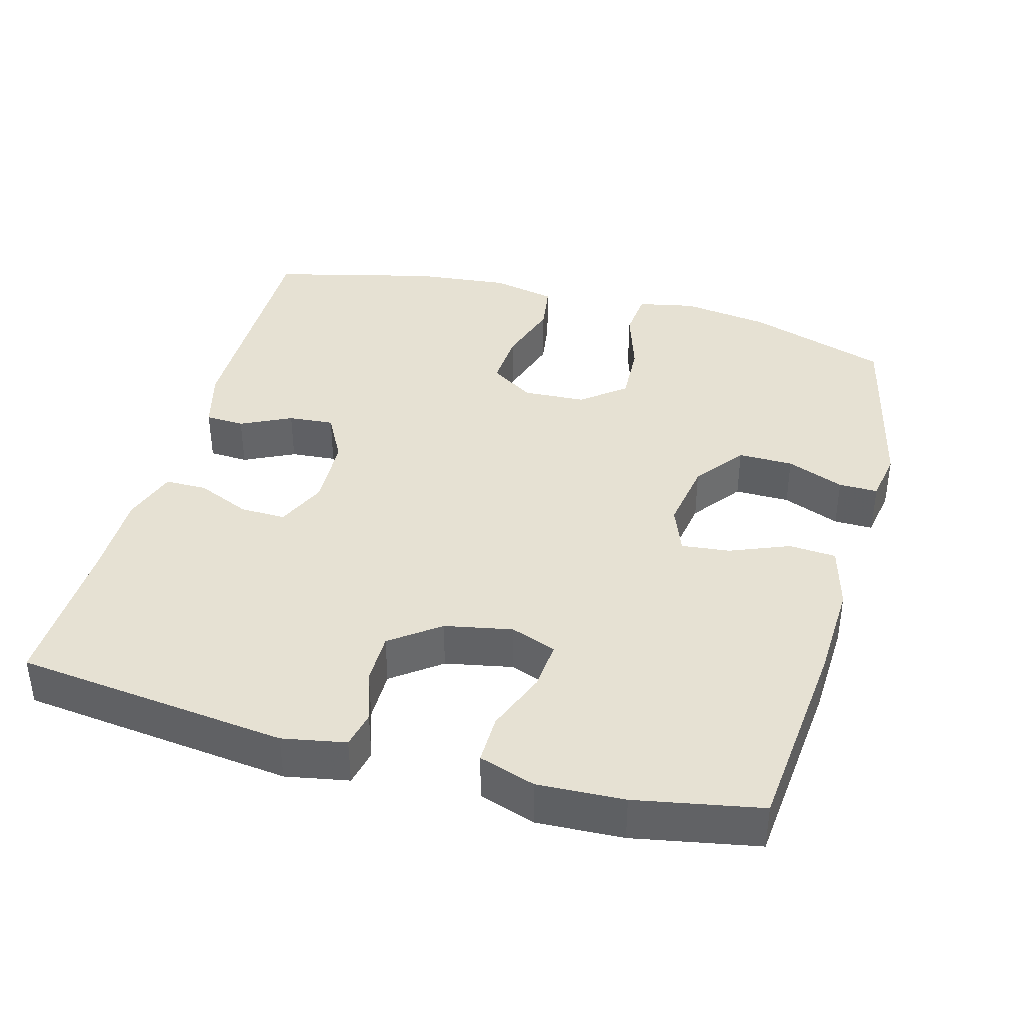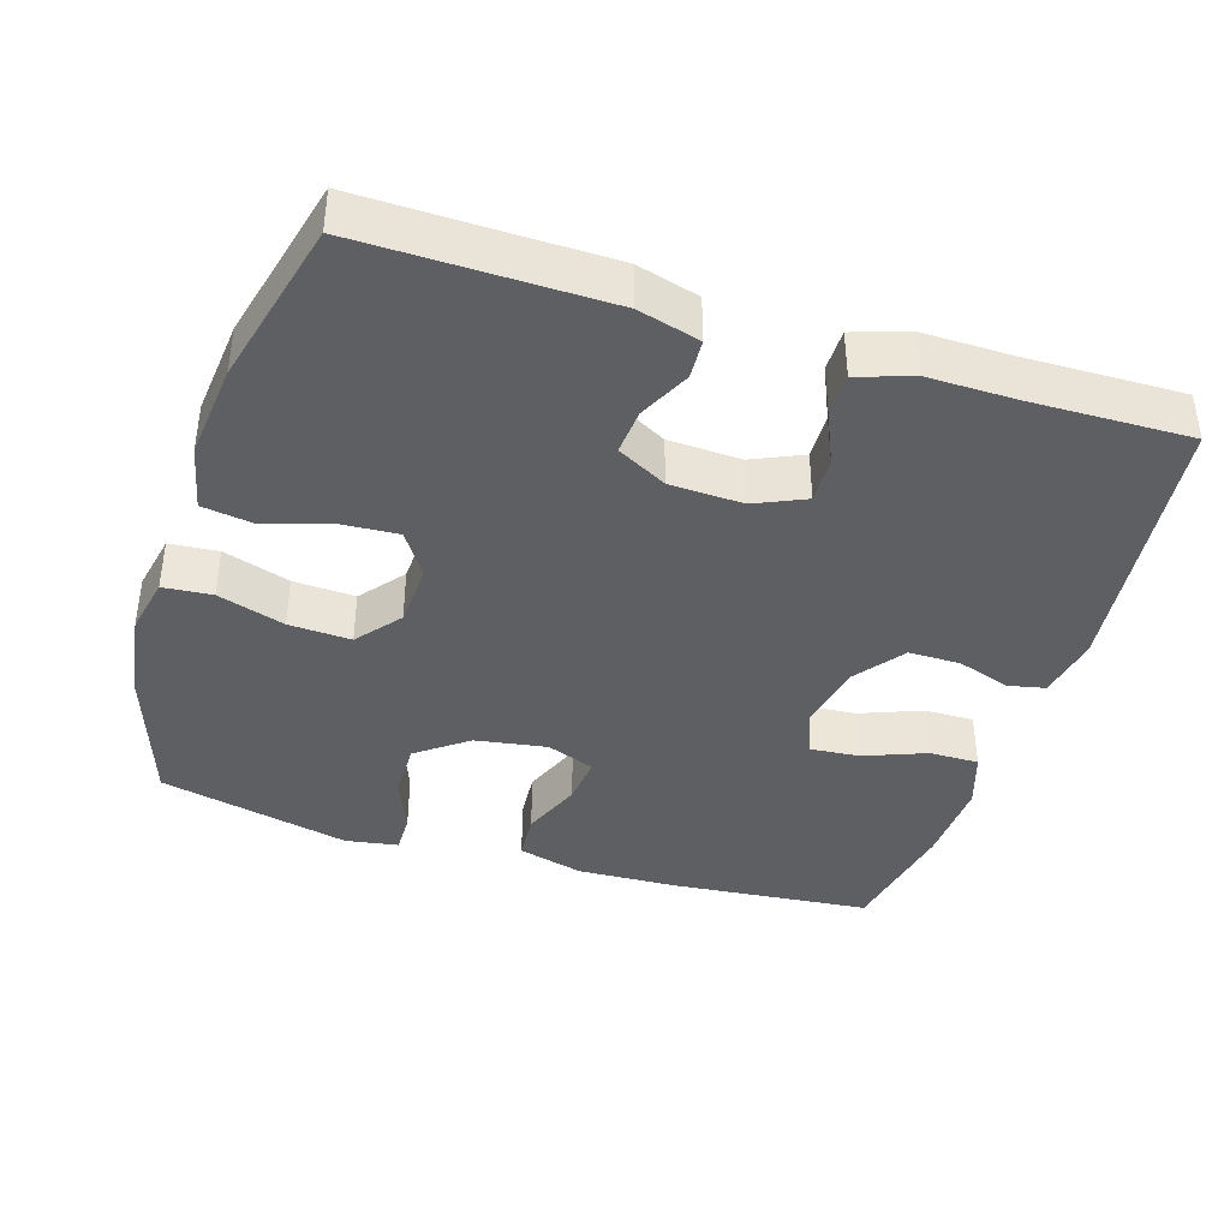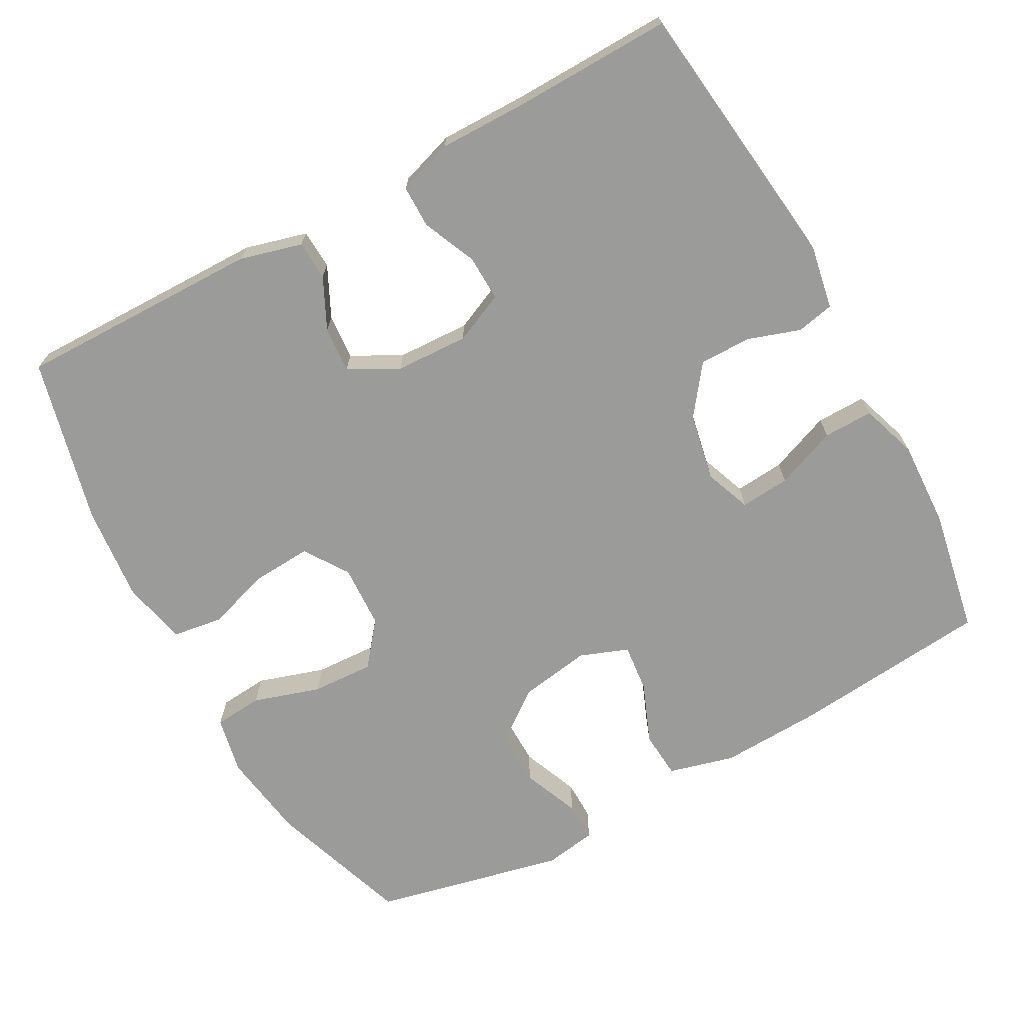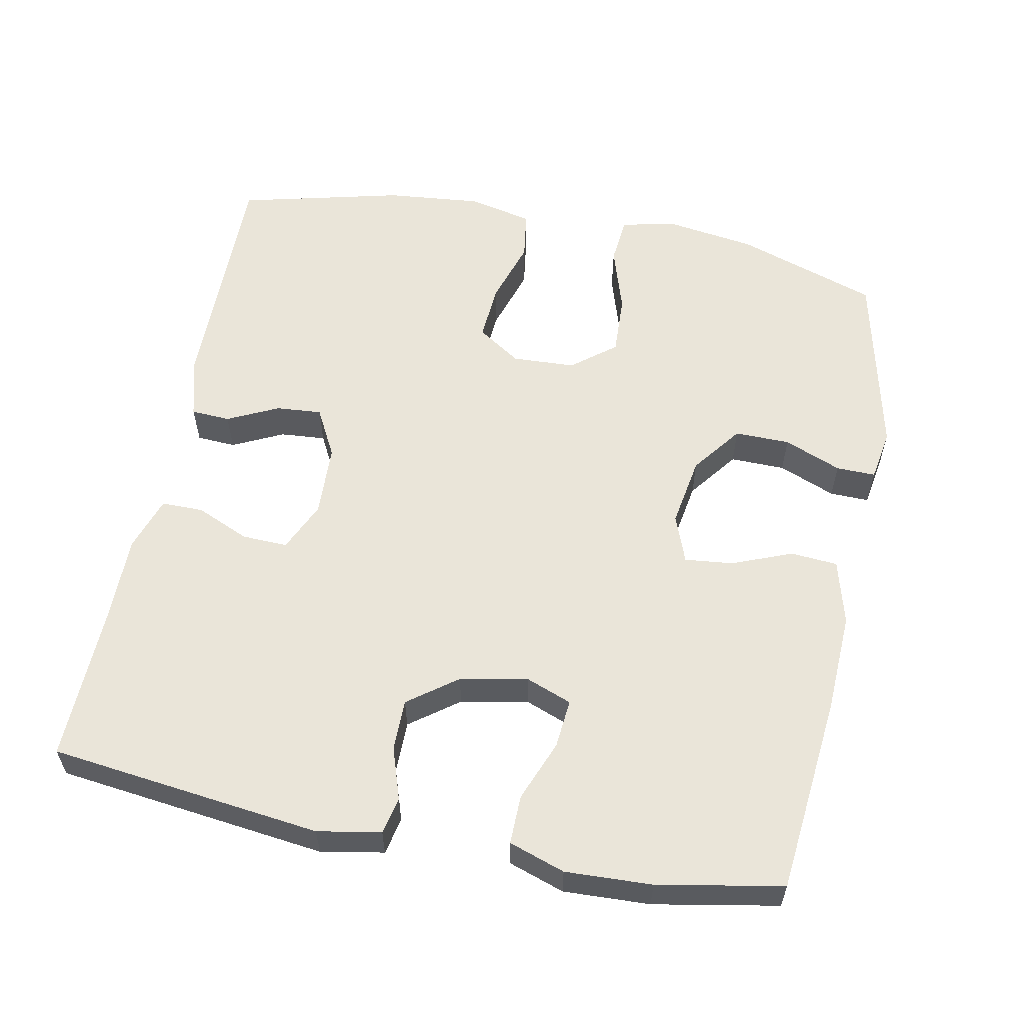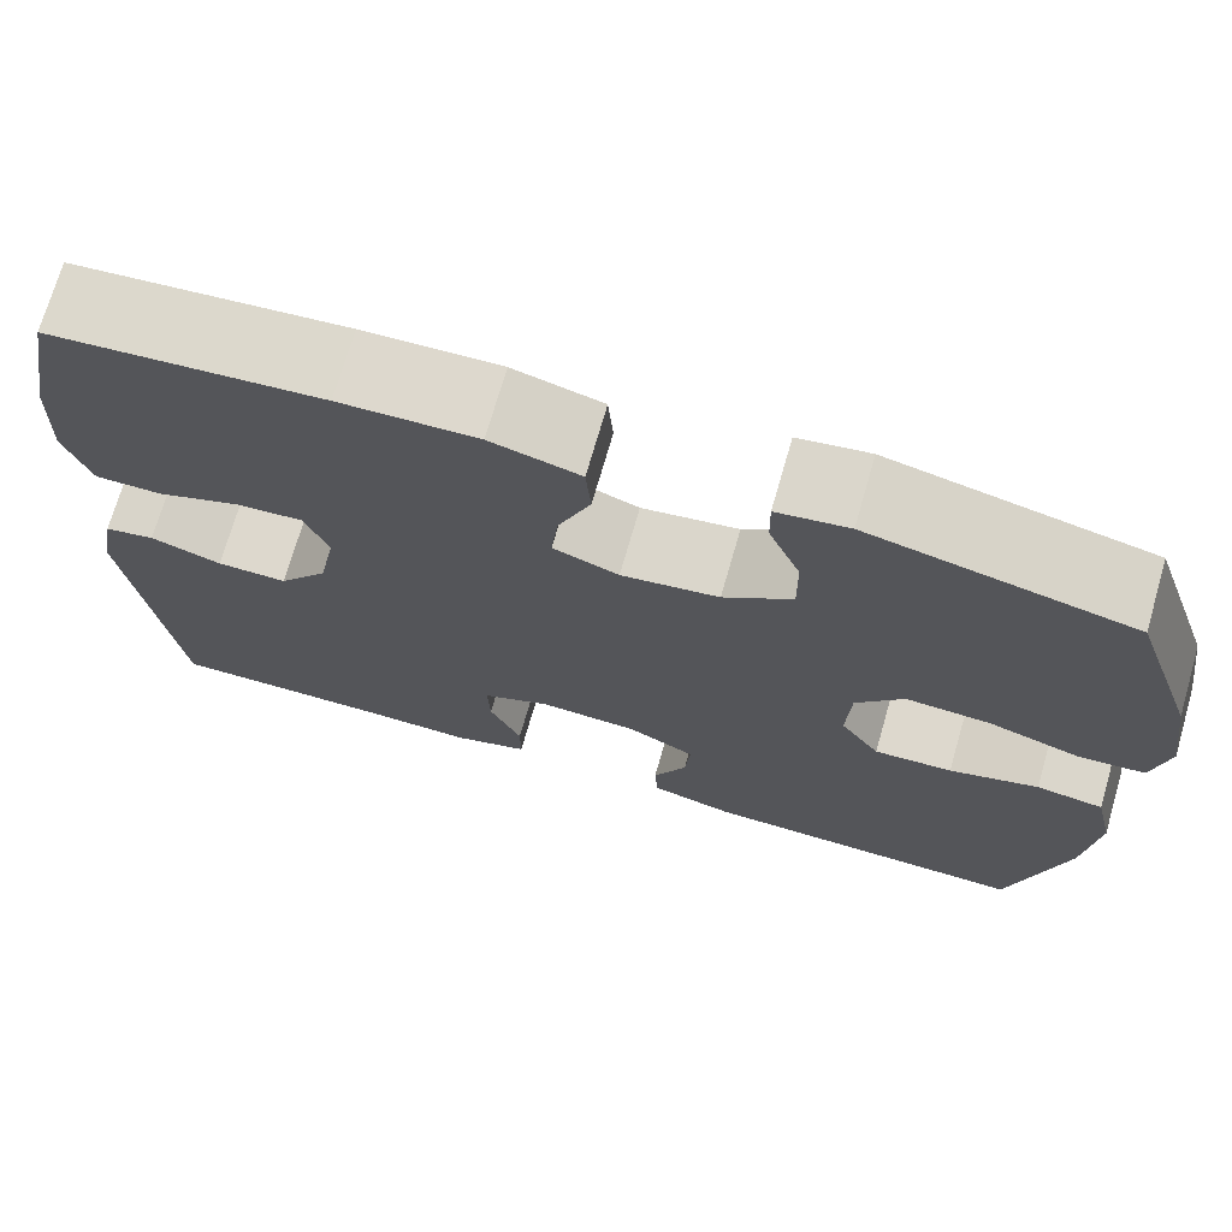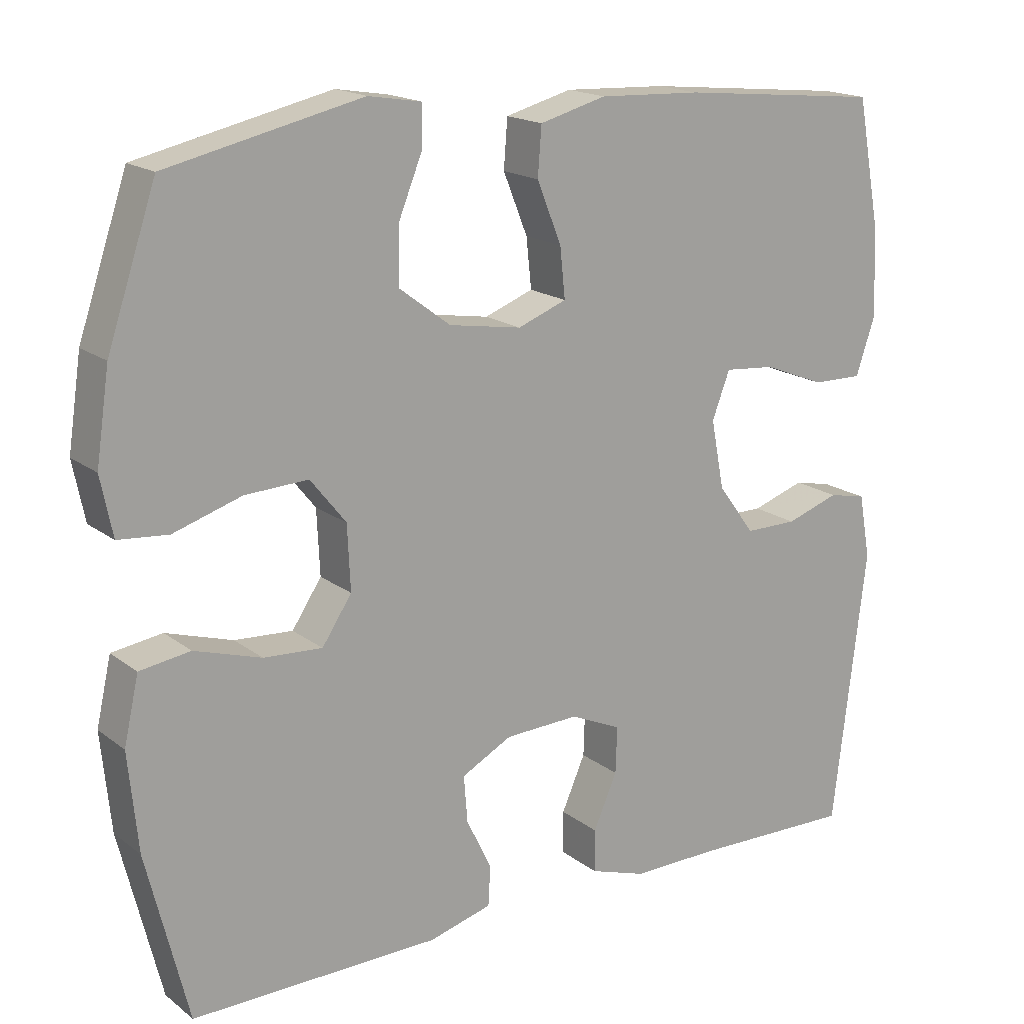
<metadata>
{"format":"obj","ext":"obj","renderer":"f3d","projection":"perspective","resolution":1024,"background":"white","views":[{"elev":38.9,"azim":-74.8,"up":"+Y"},{"elev":-39.9,"azim":162.4,"up":"+Y"},{"elev":-69.6,"azim":-151.3,"up":"+Y"},{"elev":57.9,"azim":-78.8,"up":"+Y"},{"elev":72.1,"azim":16.1,"up":"+Z"},{"elev":17.5,"azim":145.3,"up":"+Z"}]}
</metadata>
<code>
v -0.5 0.07 0.5
v -0.226 0.07 0.527
v -0.088 0.07 0.533
v 0.002 0.07 0.509
v 0.007 0.07 0.444
v -0.026 0.07 0.362
v -0.033 0.07 0.295
v 0.033 0.07 0.27
v 0.131 0.07 0.286
v 0.2 0.07 0.338
v 0.199 0.07 0.414
v 0.167 0.07 0.493
v 0.166 0.07 0.547
v 0.238 0.07 0.559
v 0.5 0.07 0.5
v 0.566 0.07 0.305
v 0.584 0.07 0.184
v 0.568 0.07 0.105
v 0.501 0.07 0.099
v 0.409 0.07 0.128
v 0.324 0.07 0.132
v 0.276 0.07 0.072
v 0.272 0.07 -0.015
v 0.312 0.07 -0.075
v 0.391 0.07 -0.07
v 0.481 0.07 -0.042
v 0.549 0.07 -0.052
v 0.569 0.07 -0.141
v 0.556 0.07 -0.273
v 0.5 0.07 -0.5
v 0.165 0.07 -0.496
v 0.08 0.07 -0.473
v 0.077 0.07 -0.419
v 0.111 0.07 -0.349
v 0.116 0.07 -0.286
v 0.048 0.07 -0.25
v -0.052 0.07 -0.246
v -0.121 0.07 -0.277
v -0.119 0.07 -0.34
v -0.087 0.07 -0.413
v -0.087 0.07 -0.471
v -0.163 0.07 -0.496
v -0.283 0.07 -0.495
v -0.5 0.07 -0.5
v -0.545 0.07 -0.125
v -0.529 0.07 -0.038
v -0.478 0.07 -0.027
v -0.406 0.07 -0.051
v -0.335 0.07 -0.051
v -0.285 0.07 0.016
v -0.267 0.07 0.109
v -0.291 0.07 0.172
v -0.359 0.07 0.166
v -0.443 0.07 0.133
v -0.511 0.07 0.132
v -0.537 0.07 0.209
v -0.532 0.07 0.328
v -0.5 0 0.5
v -0.226 0 0.527
v -0.088 0 0.533
v 0.002 0 0.509
v 0.007 0 0.444
v -0.026 0 0.362
v -0.033 0 0.295
v 0.033 0 0.27
v 0.131 0 0.286
v 0.2 0 0.338
v 0.199 0 0.414
v 0.167 0 0.493
v 0.166 0 0.547
v 0.238 0 0.559
v 0.5 0 0.5
v 0.566 0 0.305
v 0.584 0 0.184
v 0.568 0 0.105
v 0.501 0 0.099
v 0.409 0 0.128
v 0.324 0 0.132
v 0.276 0 0.072
v 0.272 0 -0.015
v 0.312 0 -0.075
v 0.391 0 -0.07
v 0.481 0 -0.042
v 0.549 0 -0.052
v 0.569 0 -0.141
v 0.556 0 -0.273
v 0.5 0 -0.5
v 0.165 0 -0.496
v 0.08 0 -0.473
v 0.077 0 -0.419
v 0.111 0 -0.349
v 0.116 0 -0.286
v 0.048 0 -0.25
v -0.052 0 -0.246
v -0.121 0 -0.277
v -0.119 0 -0.34
v -0.087 0 -0.413
v -0.087 0 -0.471
v -0.163 0 -0.496
v -0.283 0 -0.495
v -0.5 0 -0.5
v -0.545 0 -0.125
v -0.529 0 -0.038
v -0.478 0 -0.027
v -0.406 0 -0.051
v -0.335 0 -0.051
v -0.285 0 0.016
v -0.267 0 0.109
v -0.291 0 0.172
v -0.359 0 0.166
v -0.443 0 0.133
v -0.511 0 0.132
v -0.537 0 0.209
v -0.532 0 0.328
f 4 5 6
f 3 4 6
f 2 3 6
f 1 2 6
f 57 1 6
f 56 57 6
f 55 56 6
f 54 55 6
f 53 54 6
f 52 53 6 7
f 51 52 7 8
f 50 51 8 9
f 49 50 9
f 46 47 48
f 45 46 48
f 44 45 48
f 43 44 48
f 43 48 49
f 42 43 49
f 41 42 49
f 40 41 49
f 39 40 49
f 38 39 49
f 37 38 49 9
f 32 33 34
f 31 32 34
f 30 31 34
f 29 30 34
f 28 29 34
f 27 28 34
f 26 27 34
f 25 26 34
f 24 25 34 35
f 23 24 35 36
f 18 19 20
f 17 18 20
f 16 17 20
f 15 16 20
f 14 15 20
f 13 14 20
f 12 13 20
f 11 12 20
f 10 11 20 21
f 37 9 10
f 36 37 10
f 23 36 10
f 22 23 10
f 10 21 22
f 63 62 61
f 63 61 60
f 63 60 59
f 63 59 58
f 63 58 114
f 63 114 113
f 63 113 112
f 63 112 111
f 63 111 110
f 64 63 110 109
f 65 64 109 108
f 66 65 108 107
f 66 107 106
f 105 104 103
f 105 103 102
f 105 102 101
f 105 101 100
f 106 105 100
f 106 100 99
f 106 99 98
f 106 98 97
f 106 97 96
f 106 96 95
f 66 106 95 94
f 91 90 89
f 91 89 88
f 91 88 87
f 91 87 86
f 91 86 85
f 91 85 84
f 91 84 83
f 91 83 82
f 92 91 82 81
f 93 92 81 80
f 77 76 75
f 77 75 74
f 77 74 73
f 77 73 72
f 77 72 71
f 77 71 70
f 77 70 69
f 77 69 68
f 78 77 68 67
f 67 66 94
f 67 94 93
f 67 93 80
f 67 80 79
f 79 78 67
f 1 58 59 2
f 2 59 60 3
f 3 60 61 4
f 4 61 62 5
f 5 62 63 6
f 6 63 64 7
f 7 64 65 8
f 8 65 66 9
f 9 66 67 10
f 10 67 68 11
f 11 68 69 12
f 12 69 70 13
f 13 70 71 14
f 14 71 72 15
f 15 72 73 16
f 16 73 74 17
f 17 74 75 18
f 18 75 76 19
f 19 76 77 20
f 20 77 78 21
f 21 78 79 22
f 22 79 80 23
f 23 80 81 24
f 24 81 82 25
f 25 82 83 26
f 26 83 84 27
f 27 84 85 28
f 28 85 86 29
f 29 86 87 30
f 30 87 88 31
f 31 88 89 32
f 32 89 90 33
f 33 90 91 34
f 34 91 92 35
f 35 92 93 36
f 36 93 94 37
f 37 94 95 38
f 38 95 96 39
f 39 96 97 40
f 40 97 98 41
f 41 98 99 42
f 42 99 100 43
f 43 100 101 44
f 44 101 102 45
f 45 102 103 46
f 46 103 104 47
f 47 104 105 48
f 48 105 106 49
f 49 106 107 50
f 50 107 108 51
f 51 108 109 52
f 52 109 110 53
f 53 110 111 54
f 54 111 112 55
f 55 112 113 56
f 56 113 114 57
f 57 114 58 1

</code>
